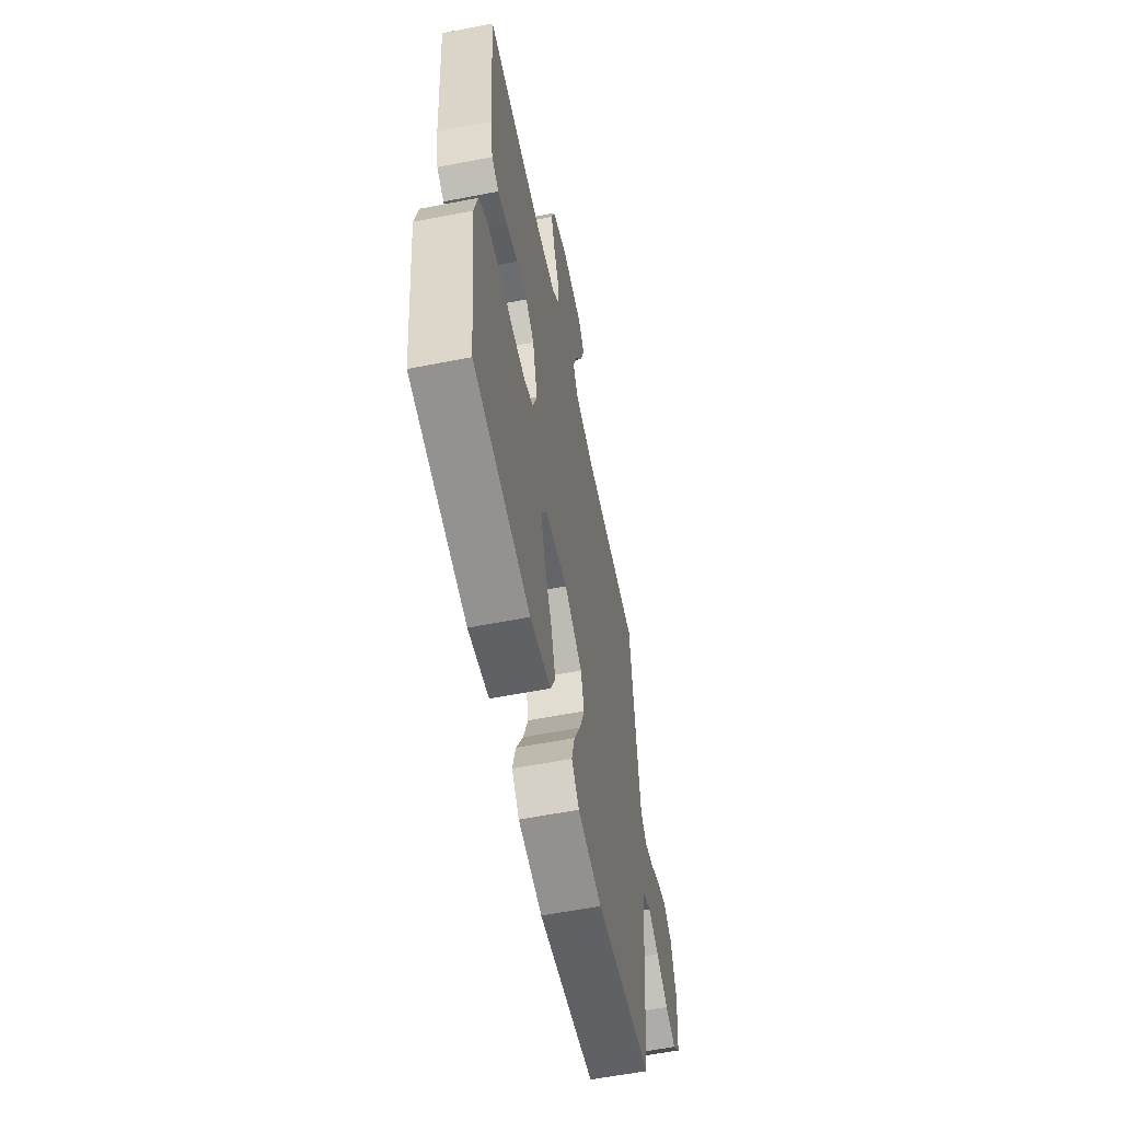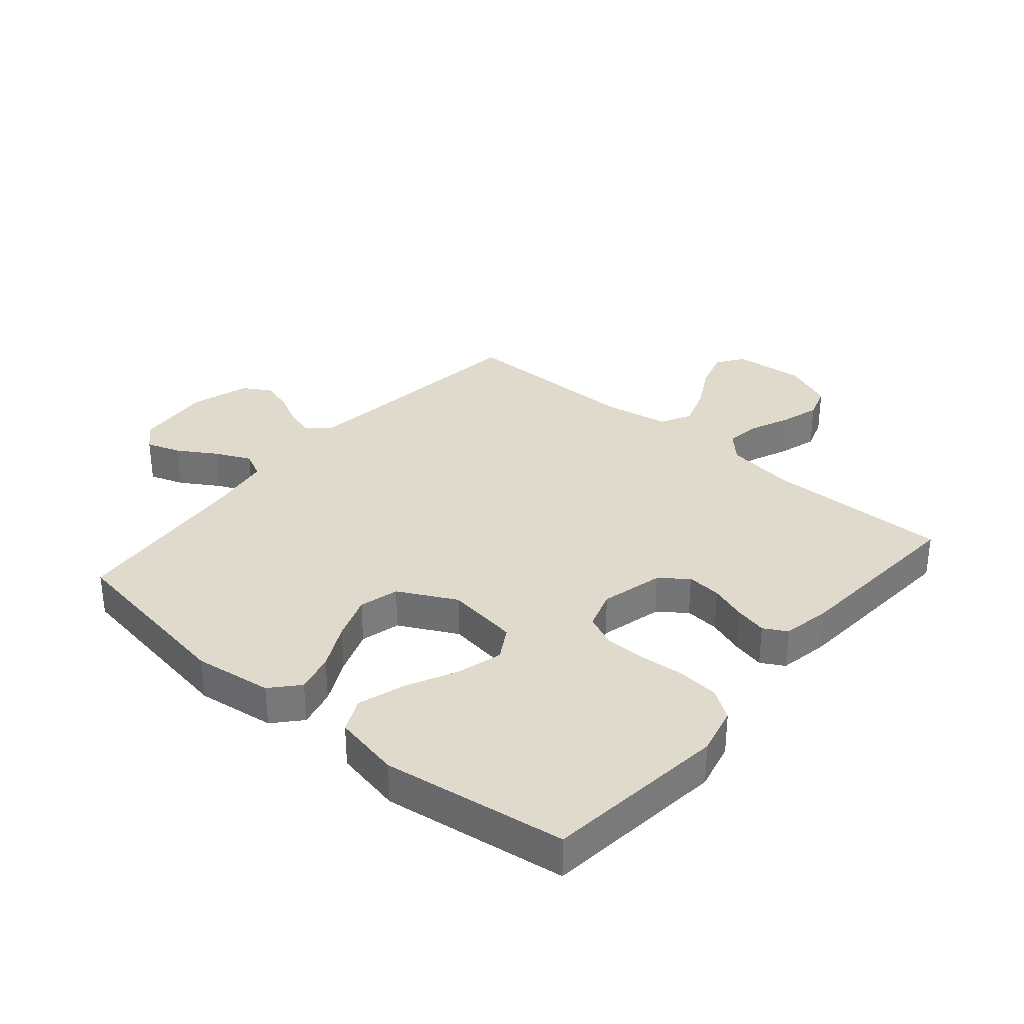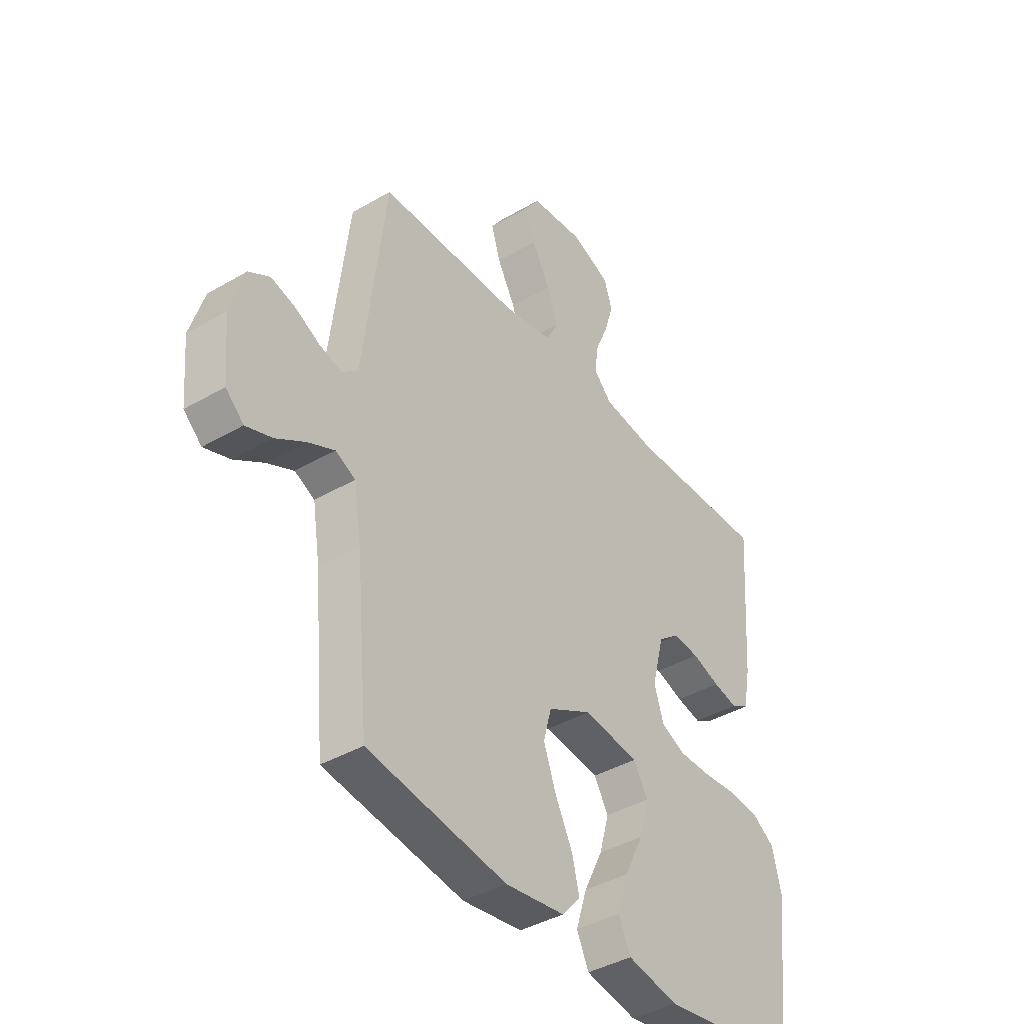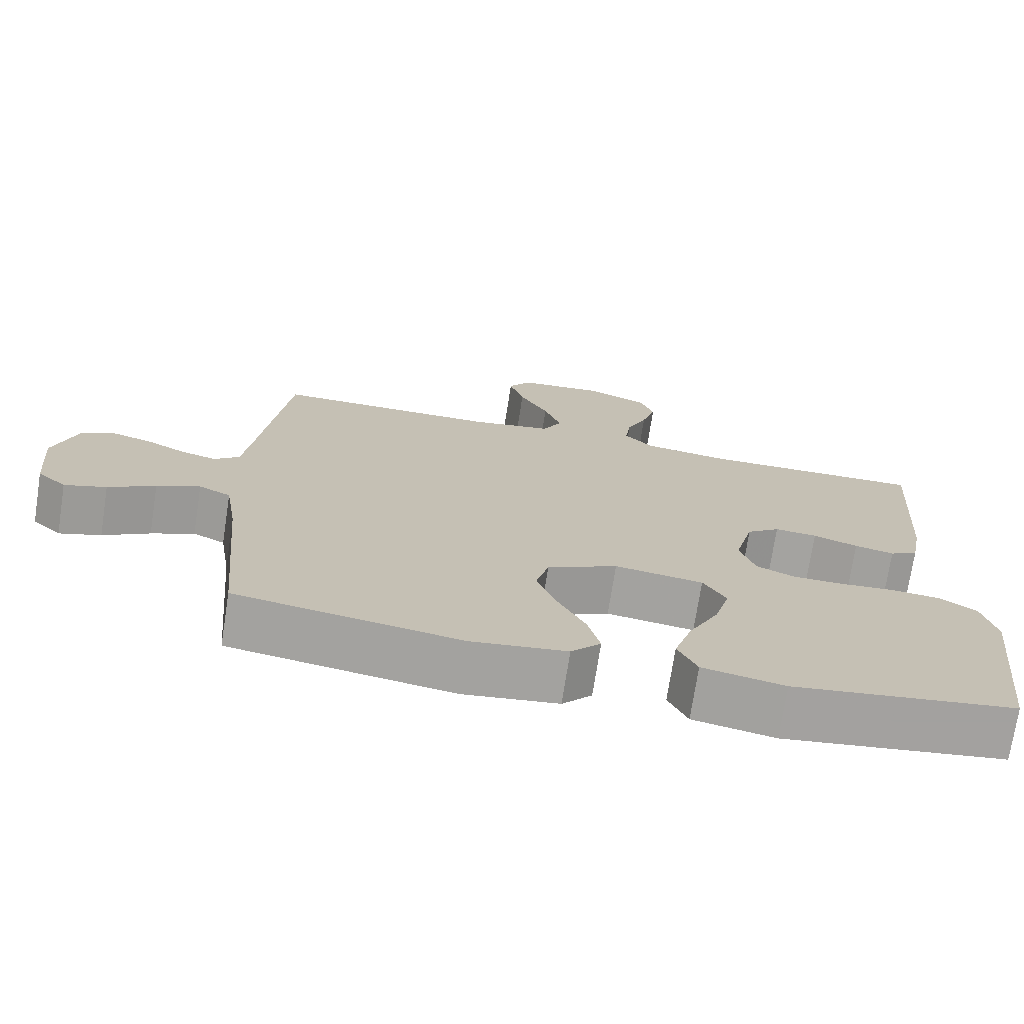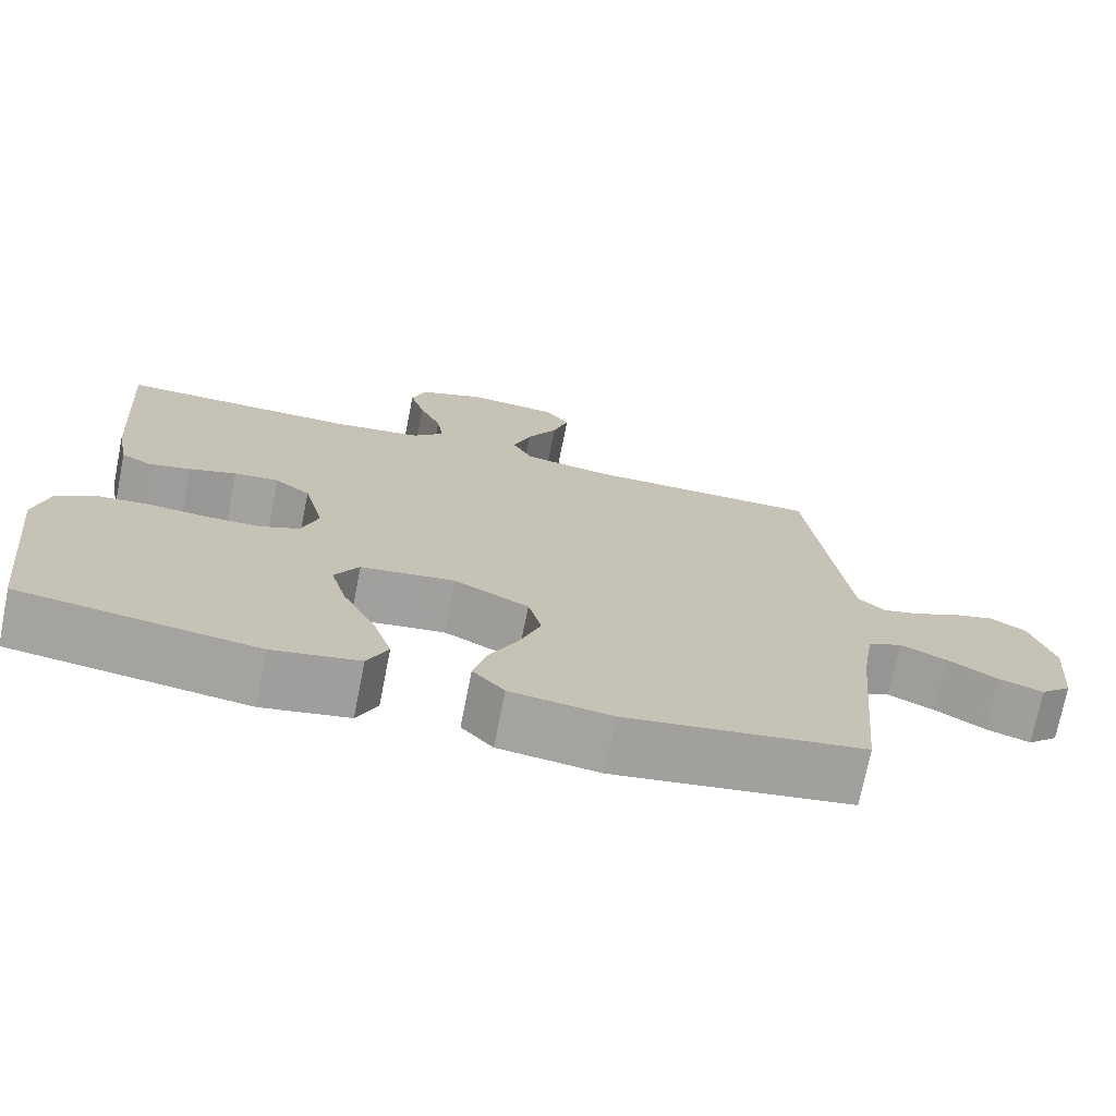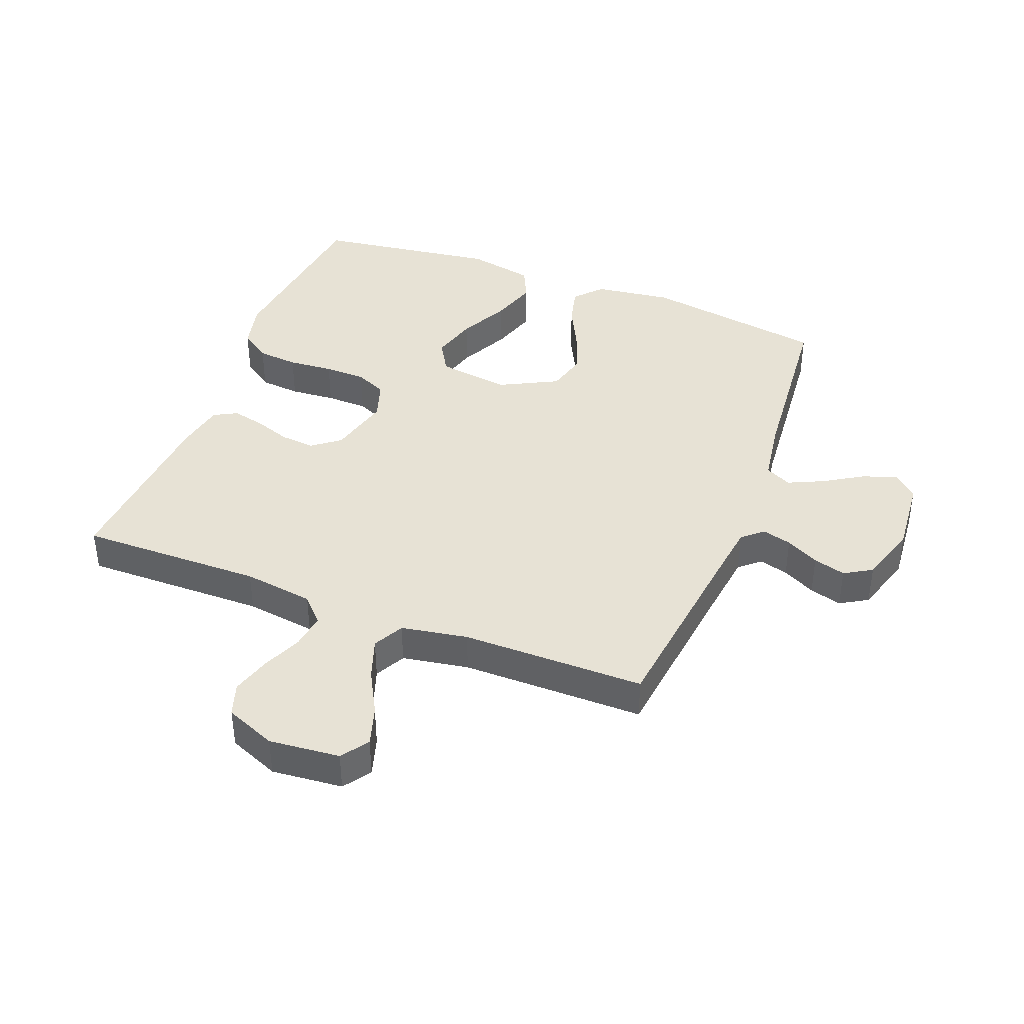
<metadata>
{"format":"obj","ext":"obj","renderer":"f3d","projection":"perspective","resolution":1024,"background":"white","views":[{"elev":-58.9,"azim":-78.6,"up":"+Z"},{"elev":33.1,"azim":-139.6,"up":"+Y"},{"elev":-40.1,"azim":125.8,"up":"+Z"},{"elev":-73.1,"azim":171.2,"up":"+Z"},{"elev":-73.1,"azim":-11.2,"up":"+Z"},{"elev":40.5,"azim":21.2,"up":"+Y"}]}
</metadata>
<code>
v 0.5 0.07 0.5
v 0.536 0.07 0.2
v 0.549 0.07 0.098
v 0.583 0.07 0.068
v 0.631 0.07 0.081
v 0.685 0.07 0.109
v 0.738 0.07 0.124
v 0.783 0.07 0.097
v 0.813 0.07 0
v 0.802 0.07 -0.125
v 0.763 0.07 -0.161
v 0.707 0.07 -0.142
v 0.644 0.07 -0.103
v 0.586 0.07 -0.076
v 0.543 0.07 -0.097
v 0.527 0.07 -0.2
v 0.5 0.07 -0.5
v 0.2 0.07 -0.548
v 0.072 0.07 -0.531
v 0.032 0.07 -0.486
v 0.048 0.07 -0.422
v 0.085 0.07 -0.348
v 0.112 0.07 -0.274
v 0.095 0.07 -0.209
v 0 0.07 -0.16
v -0.119 0.07 -0.177
v -0.15 0.07 -0.23
v -0.129 0.07 -0.305
v -0.088 0.07 -0.388
v -0.064 0.07 -0.464
v -0.09 0.07 -0.52
v -0.2 0.07 -0.542
v -0.5 0.07 -0.5
v -0.534 0.07 -0.2
v -0.515 0.07 -0.121
v -0.466 0.07 -0.088
v -0.399 0.07 -0.082
v -0.325 0.07 -0.088
v -0.257 0.07 -0.087
v -0.206 0.07 -0.064
v -0.185 0.07 0
v -0.211 0.07 0.102
v -0.256 0.07 0.137
v -0.313 0.07 0.132
v -0.373 0.07 0.111
v -0.426 0.07 0.099
v -0.464 0.07 0.12
v -0.479 0.07 0.2
v -0.5 0.07 0.5
v -0.2 0.07 0.496
v -0.085 0.07 0.512
v -0.046 0.07 0.553
v -0.054 0.07 0.611
v -0.082 0.07 0.676
v -0.101 0.07 0.74
v -0.083 0.07 0.794
v 0 0.07 0.828
v 0.116 0.07 0.817
v 0.147 0.07 0.773
v 0.127 0.07 0.708
v 0.088 0.07 0.636
v 0.065 0.07 0.569
v 0.091 0.07 0.519
v 0.2 0.07 0.5
v 0.5 0 0.5
v 0.536 0 0.2
v 0.549 0 0.098
v 0.583 0 0.068
v 0.631 0 0.081
v 0.685 0 0.109
v 0.738 0 0.124
v 0.783 0 0.097
v 0.813 0 0
v 0.802 0 -0.125
v 0.763 0 -0.161
v 0.707 0 -0.142
v 0.644 0 -0.103
v 0.586 0 -0.076
v 0.543 0 -0.097
v 0.527 0 -0.2
v 0.5 0 -0.5
v 0.2 0 -0.548
v 0.072 0 -0.531
v 0.032 0 -0.486
v 0.048 0 -0.422
v 0.085 0 -0.348
v 0.112 0 -0.274
v 0.095 0 -0.209
v 0 0 -0.16
v -0.119 0 -0.177
v -0.15 0 -0.23
v -0.129 0 -0.305
v -0.088 0 -0.388
v -0.064 0 -0.464
v -0.09 0 -0.52
v -0.2 0 -0.542
v -0.5 0 -0.5
v -0.534 0 -0.2
v -0.515 0 -0.121
v -0.466 0 -0.088
v -0.399 0 -0.082
v -0.325 0 -0.088
v -0.257 0 -0.087
v -0.206 0 -0.064
v -0.185 0 0
v -0.211 0 0.102
v -0.256 0 0.137
v -0.313 0 0.132
v -0.373 0 0.111
v -0.426 0 0.099
v -0.464 0 0.12
v -0.479 0 0.2
v -0.5 0 0.5
v -0.2 0 0.496
v -0.085 0 0.512
v -0.046 0 0.553
v -0.054 0 0.611
v -0.082 0 0.676
v -0.101 0 0.74
v -0.083 0 0.794
v 0 0 0.828
v 0.116 0 0.817
v 0.147 0 0.773
v 0.127 0 0.708
v 0.088 0 0.636
v 0.065 0 0.569
v 0.091 0 0.519
v 0.2 0 0.5
f 59 60 61
f 58 59 61
f 57 58 61
f 56 57 61
f 55 56 61
f 54 55 61
f 53 54 61
f 52 53 61 62
f 51 52 62 63
f 48 49 50
f 47 48 50
f 46 47 50
f 45 46 50
f 44 45 50
f 51 63 64
f 50 51 64
f 44 50 64
f 43 44 64
f 36 37 38
f 35 36 38
f 34 35 38
f 33 34 38
f 32 33 38
f 31 32 38
f 30 31 38
f 29 30 38
f 28 29 38
f 27 28 38 39
f 26 27 39 40
f 20 21 22
f 19 20 22
f 18 19 22
f 17 18 22
f 16 17 22
f 15 16 22 23
f 14 15 23 24
f 11 12 13
f 10 11 13
f 9 10 13
f 8 9 13
f 7 8 13
f 6 7 13
f 5 6 13
f 4 5 13 14
f 14 24 25
f 4 14 25
f 3 4 25
f 64 1 2
f 43 64 2
f 42 43 2
f 26 40 41
f 26 41 42
f 25 26 42
f 3 25 42
f 2 3 42
f 125 124 123
f 125 123 122
f 125 122 121
f 125 121 120
f 125 120 119
f 125 119 118
f 125 118 117
f 126 125 117 116
f 127 126 116 115
f 114 113 112
f 114 112 111
f 114 111 110
f 114 110 109
f 114 109 108
f 128 127 115
f 128 115 114
f 128 114 108
f 128 108 107
f 102 101 100
f 102 100 99
f 102 99 98
f 102 98 97
f 102 97 96
f 102 96 95
f 102 95 94
f 102 94 93
f 102 93 92
f 103 102 92 91
f 104 103 91 90
f 86 85 84
f 86 84 83
f 86 83 82
f 86 82 81
f 86 81 80
f 87 86 80 79
f 88 87 79 78
f 77 76 75
f 77 75 74
f 77 74 73
f 77 73 72
f 77 72 71
f 77 71 70
f 77 70 69
f 78 77 69 68
f 89 88 78
f 89 78 68
f 89 68 67
f 66 65 128
f 66 128 107
f 66 107 106
f 105 104 90
f 106 105 90
f 106 90 89
f 106 89 67
f 106 67 66
f 1 65 66 2
f 2 66 67 3
f 3 67 68 4
f 4 68 69 5
f 5 69 70 6
f 6 70 71 7
f 7 71 72 8
f 8 72 73 9
f 9 73 74 10
f 10 74 75 11
f 11 75 76 12
f 12 76 77 13
f 13 77 78 14
f 14 78 79 15
f 15 79 80 16
f 16 80 81 17
f 17 81 82 18
f 18 82 83 19
f 19 83 84 20
f 20 84 85 21
f 21 85 86 22
f 22 86 87 23
f 23 87 88 24
f 24 88 89 25
f 25 89 90 26
f 26 90 91 27
f 27 91 92 28
f 28 92 93 29
f 29 93 94 30
f 30 94 95 31
f 31 95 96 32
f 32 96 97 33
f 33 97 98 34
f 34 98 99 35
f 35 99 100 36
f 36 100 101 37
f 37 101 102 38
f 38 102 103 39
f 39 103 104 40
f 40 104 105 41
f 41 105 106 42
f 42 106 107 43
f 43 107 108 44
f 44 108 109 45
f 45 109 110 46
f 46 110 111 47
f 47 111 112 48
f 48 112 113 49
f 49 113 114 50
f 50 114 115 51
f 51 115 116 52
f 52 116 117 53
f 53 117 118 54
f 54 118 119 55
f 55 119 120 56
f 56 120 121 57
f 57 121 122 58
f 58 122 123 59
f 59 123 124 60
f 60 124 125 61
f 61 125 126 62
f 62 126 127 63
f 63 127 128 64
f 64 128 65 1

</code>
